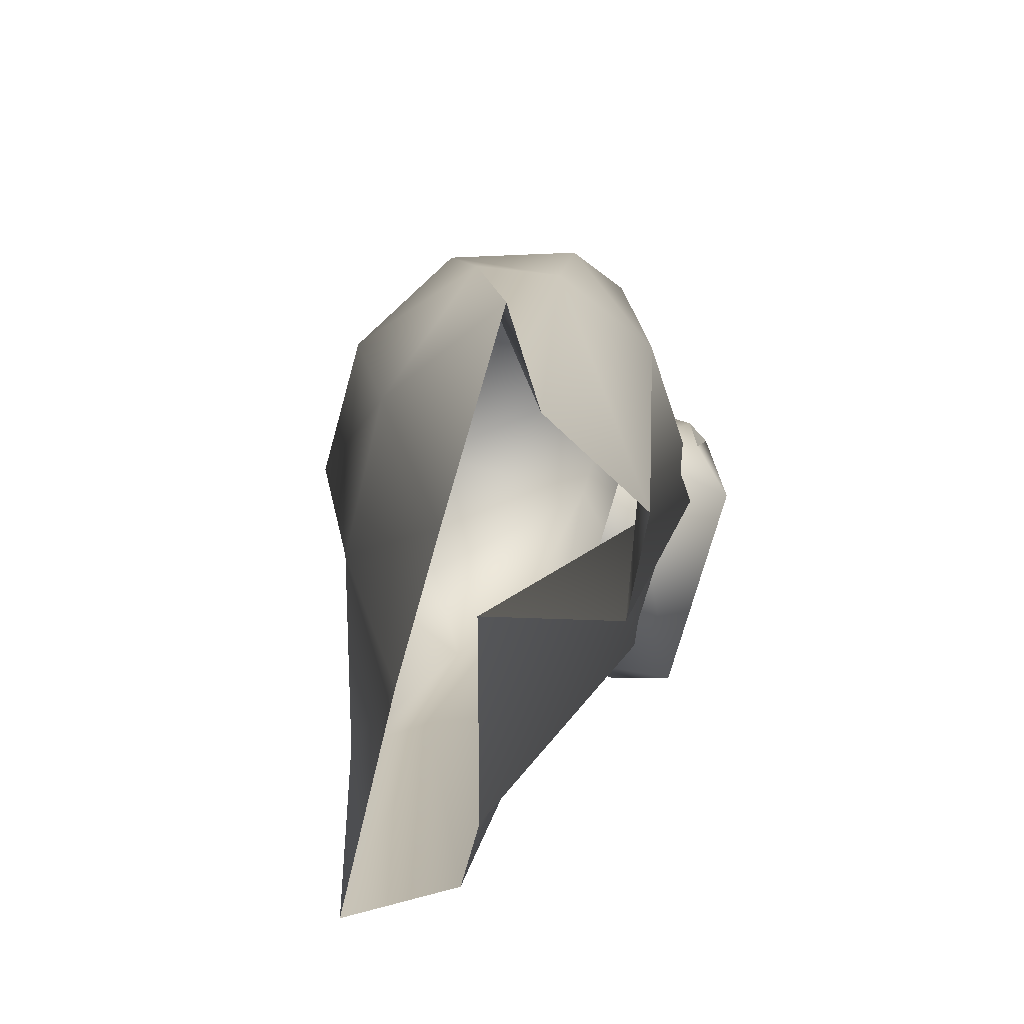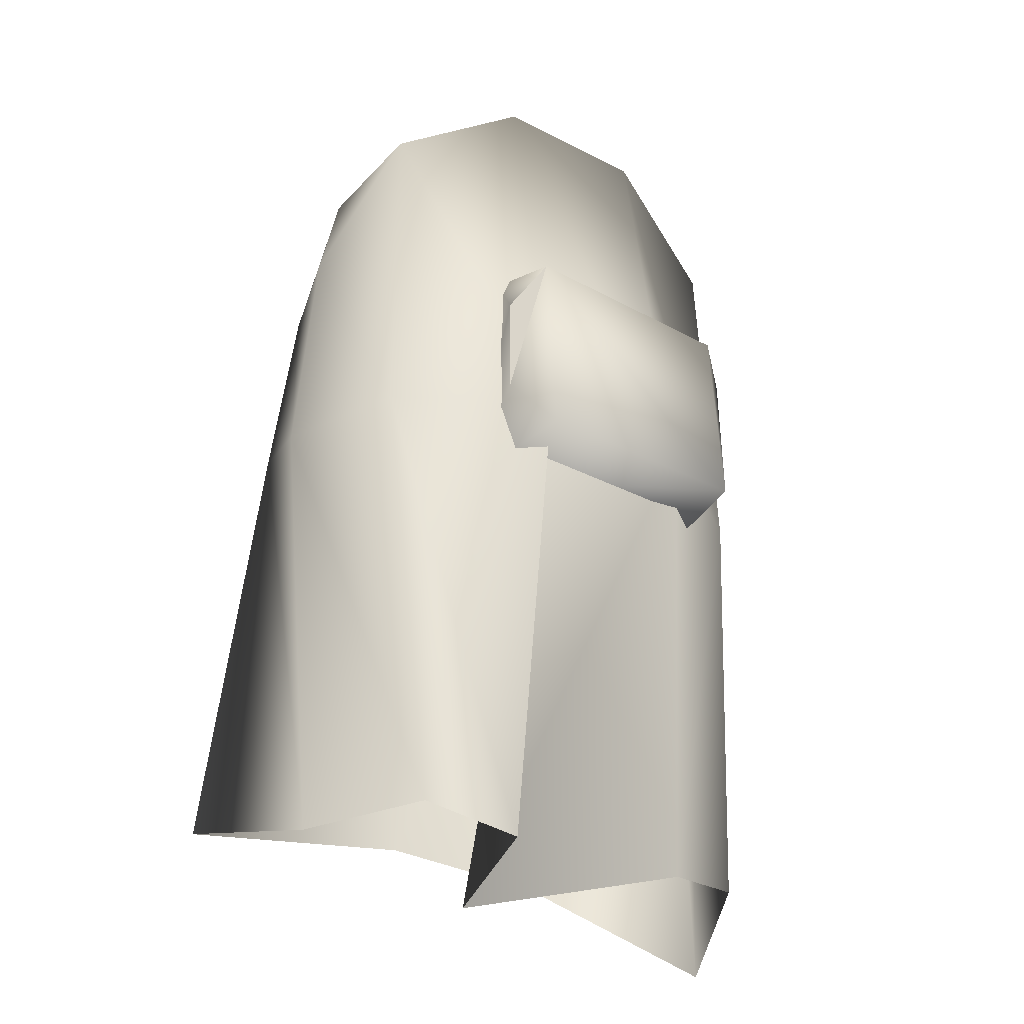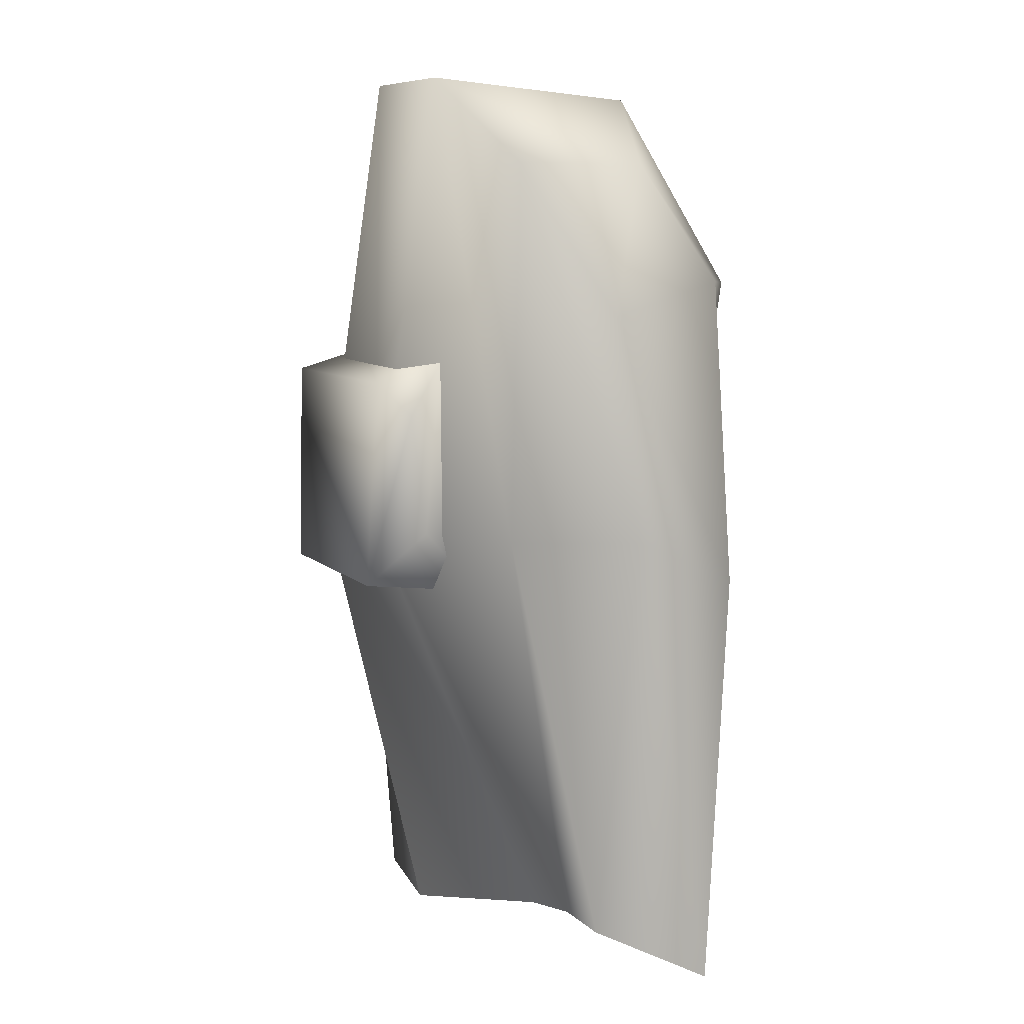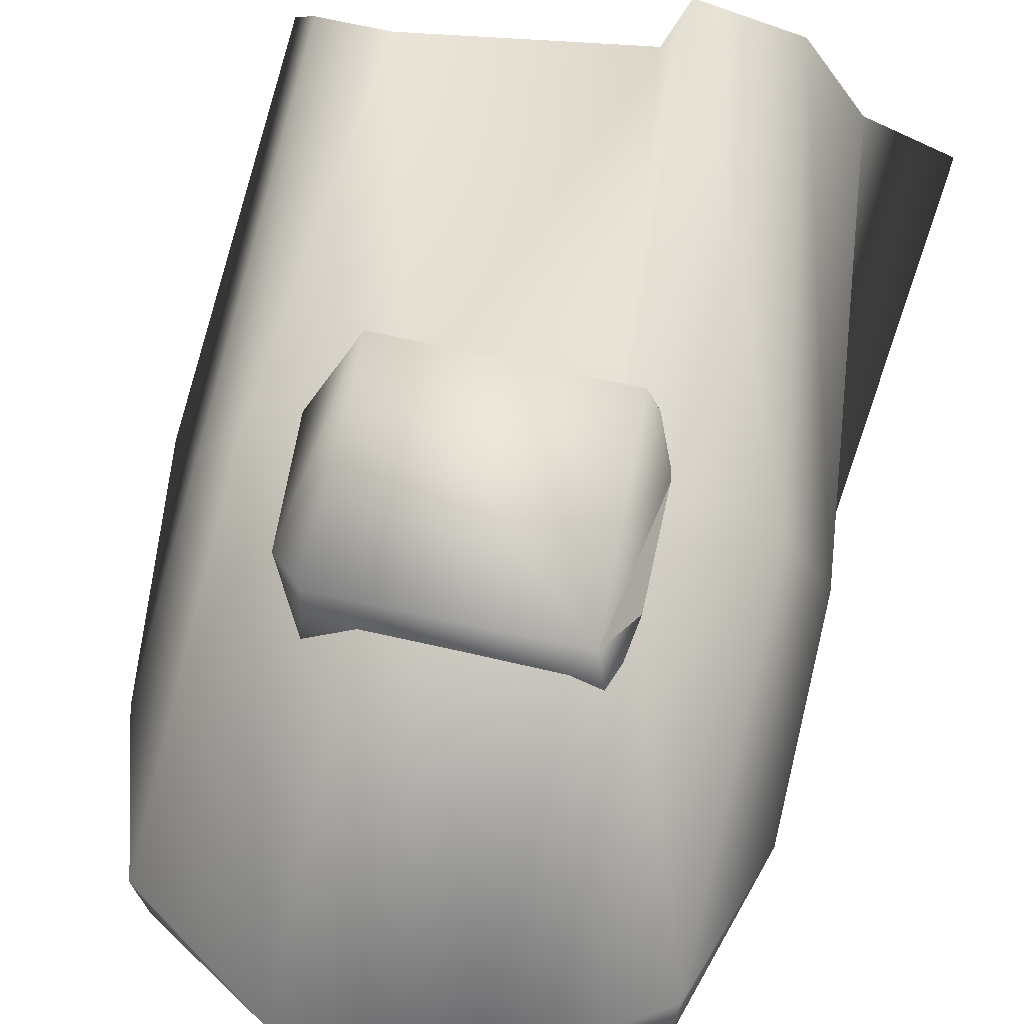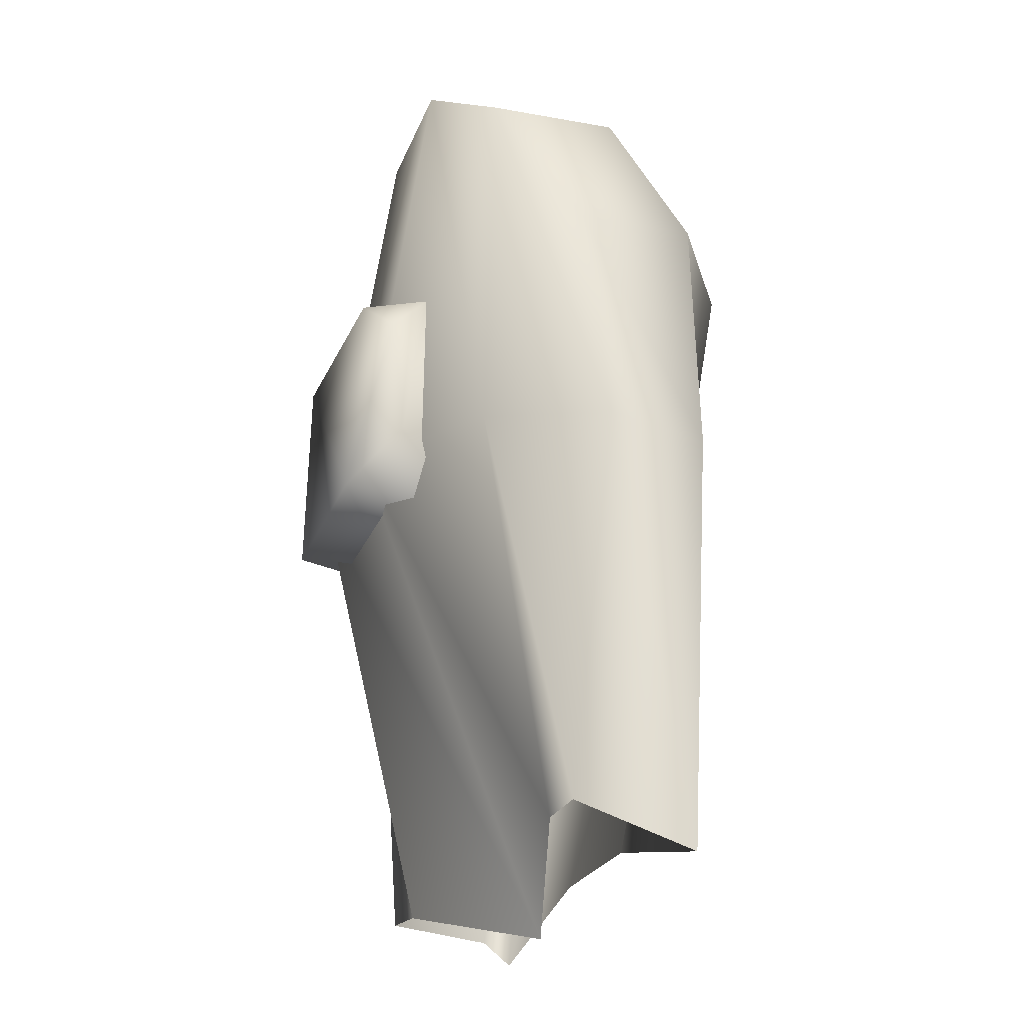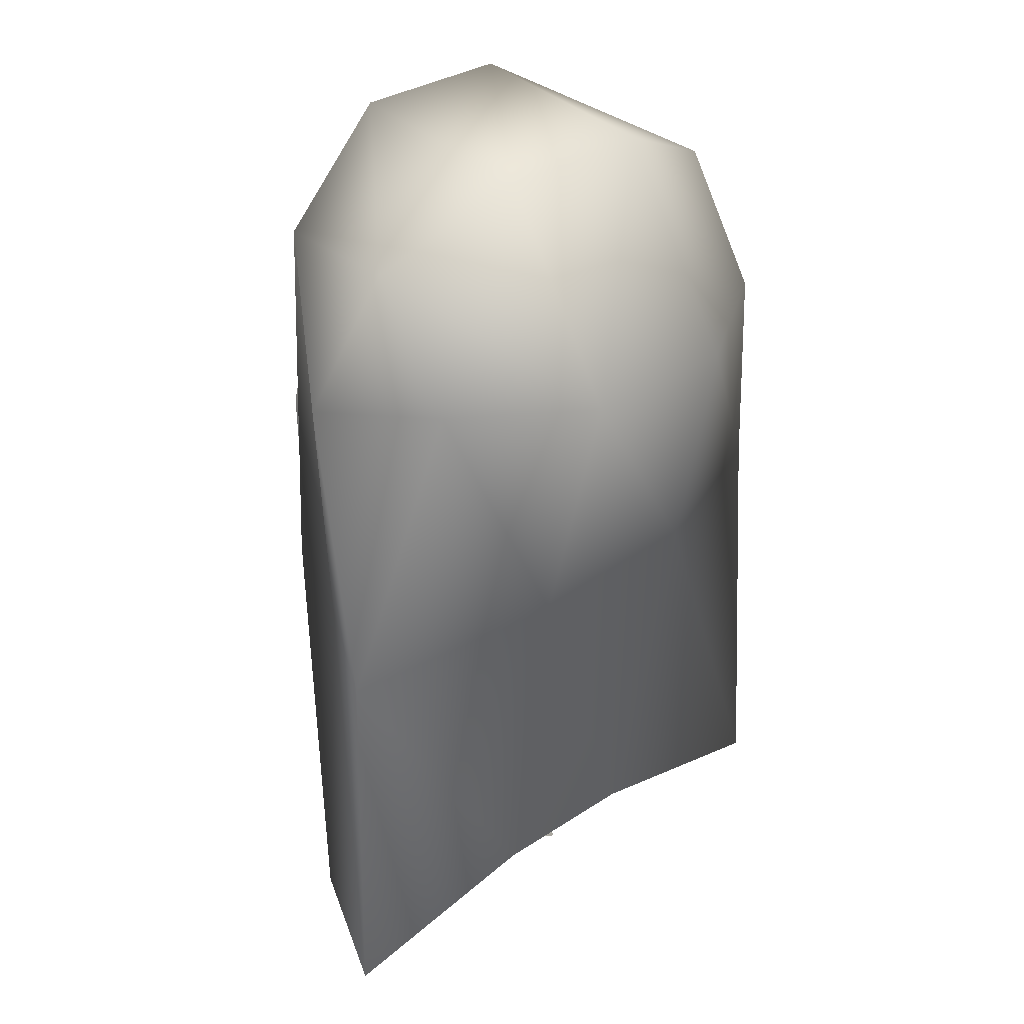
<metadata>
{"format":"obj","ext":"obj","renderer":"f3d","projection":"perspective","resolution":1024,"background":"white","views":[{"elev":-73.5,"azim":-105.6,"up":"+Y"},{"elev":-34.6,"azim":-34.6,"up":"+Y"},{"elev":8.3,"azim":66.3,"up":"+Y"},{"elev":71.5,"azim":-167.5,"up":"+Z"},{"elev":-23.0,"azim":72.9,"up":"+Y"},{"elev":32.6,"azim":137.5,"up":"+Y"}]}
</metadata>
<code>
v 43 92 0
v 35 92 19
v 42 28 7
v 35 92 19
v 31 28 7
v 42 28 7
v 35 92 19
v 13 92 34
v 31 28 7
v 13 92 34
v -5 17 -3
v 31 28 7
v 13 92 34
v -13 92 34
v -5 17 -3
v -13 92 34
v -9 20 18
v -5 17 -3
v -13 92 34
v -35 92 19
v -9 20 18
v -35 92 19
v -25 22 17
v -9 20 18
v -35 92 19
v -43 92 0
v -25 22 17
v -43 92 0
v -35 22 -2
v -25 22 17
v -43 92 0
v -40 96 -14
v -35 22 -2
v -40 96 -14
v -49 21 -11
v -35 22 -2
v -40 96 -14
v -13 94 -24
v -49 21 -11
v -13 94 -24
v -13 28 -11
v -49 21 -11
v -13 94 -24
v 16 92 -23
v -13 28 -11
v 16 92 -23
v 13 28 -11
v -13 28 -11
v 16 92 -23
v 49 86 -13
v 13 28 -11
v 49 86 -13
v 48 20 -10
v 13 28 -11
v 49 86 -13
v 43 92 0
v 48 20 -10
v 43 92 0
v 42 28 7
v 48 20 -10
v 42 128 4
v 34 152 17
v 43 92 0
v 34 152 17
v 35 92 19
v 43 92 0
v 34 152 17
v 13 166 23
v 35 92 19
v 13 166 23
v 13 92 34
v 35 92 19
v 13 166 23
v -13 166 23
v 13 92 34
v -13 166 23
v -13 92 34
v 13 92 34
v -13 166 23
v -34 152 17
v -13 92 34
v -34 152 17
v -35 92 19
v -13 92 34
v -34 152 17
v -42 128 4
v -35 92 19
v -42 128 4
v -43 92 0
v -35 92 19
v -42 128 4
v -34 133 -18
v -43 92 0
v -34 133 -18
v -40 96 -14
v -43 92 0
v -34 133 -18
v -13 132 -31
v -40 96 -14
v -13 132 -31
v -13 94 -24
v -40 96 -14
v -13 132 -31
v 13 132 -31
v -13 94 -24
v 13 132 -31
v 16 92 -23
v -13 94 -24
v 13 132 -31
v 34 133 -18
v 16 92 -23
v 34 133 -18
v 49 86 -13
v 16 92 -23
v 34 133 -18
v 42 128 4
v 49 86 -13
v 42 128 4
v 43 92 0
v 49 86 -13
v 13 132 -31
v -13 132 -31
v -13 163 -11
v 13 163 -11
v 13 132 -31
v -13 163 -11
v 34 133 -18
v 13 132 -31
v 34 152 -4
v 42 128 4
v 34 133 -18
v 34 152 -4
v -34 153 -5
v -34 152 17
v -13 166 23
v -13 132 -31
v -34 133 -18
v -13 163 -11
v -34 133 -18
v -42 128 4
v -34 153 -5
v 42 128 4
v 34 152 -4
v 34 152 17
v 34 152 17
v 34 152 -4
v 13 166 23
v 34 152 -4
v 13 132 -31
v 13 163 -11
v 34 152 -4
v 13 163 -11
v 13 166 23
v 13 166 23
v 13 163 -11
v -13 166 23
v 13 163 -11
v -13 163 -11
v -13 166 23
v -13 163 -11
v -34 133 -18
v -34 153 -5
v -13 163 -11
v -34 153 -5
v -13 166 23
v -34 153 -5
v -42 128 4
v -34 152 17
v 20 84 38
v -15 84 38
v -19 82 19
v -19 82 19
v 21 82 19
v 20 84 38
v 20 117 36
v 20 120 25
v -18 120 25
v -18 120 25
v -16 117 37
v 20 117 36
v -16 117 37
v -15 84 38
v 20 84 38
v 20 84 38
v 20 117 36
v -16 117 37
v 26 93 30
v 20 84 38
v 21 82 19
v 25 112 32
v 20 120 25
v 20 117 36
v 26 93 30
v 21 82 19
v 20 120 25
v 20 120 25
v 25 112 32
v 26 93 30
v 25 112 32
v 20 117 36
v 20 84 38
v 20 84 38
v 26 93 30
v 25 112 32
v -20 93 32
v -19 82 19
v -15 84 38
v -20 110 32
v -16 117 37
v -18 120 25
v -20 110 32
v -18 120 25
v -19 82 19
v -19 82 19
v -20 93 32
v -20 110 32
v -20 93 32
v -15 84 38
v -16 117 37
v -16 117 37
v -20 110 32
v -20 93 32
f 1 2 3
f 4 5 6
f 7 8 9
f 10 11 12
f 13 14 15
f 16 17 18
f 19 20 21
f 22 23 24
f 25 26 27
f 28 29 30
f 31 32 33
f 34 35 36
f 37 38 39
f 40 41 42
f 43 44 45
f 46 47 48
f 49 50 51
f 52 53 54
f 55 56 57
f 58 59 60
f 61 62 63
f 64 65 66
f 67 68 69
f 70 71 72
f 73 74 75
f 76 77 78
f 79 80 81
f 82 83 84
f 85 86 87
f 88 89 90
f 91 92 93
f 94 95 96
f 97 98 99
f 100 101 102
f 103 104 105
f 106 107 108
f 109 110 111
f 112 113 114
f 115 116 117
f 118 119 120
f 121 122 123
f 124 125 126
f 127 128 129
f 130 131 132
f 133 134 135
f 136 137 138
f 139 140 141
f 142 143 144
f 145 146 147
f 148 149 150
f 151 152 153
f 154 155 156
f 157 158 159
f 160 161 162
f 163 164 165
f 166 167 168
f 169 170 171
f 172 173 174
f 175 176 177
f 178 179 180
f 181 182 183
f 184 185 186
f 187 188 189
f 190 191 192
f 193 194 195
f 196 197 198
f 199 200 201
f 202 203 204
f 205 206 207
f 208 209 210
f 211 212 213
f 214 215 216
f 217 218 219
f 220 221 222

</code>
